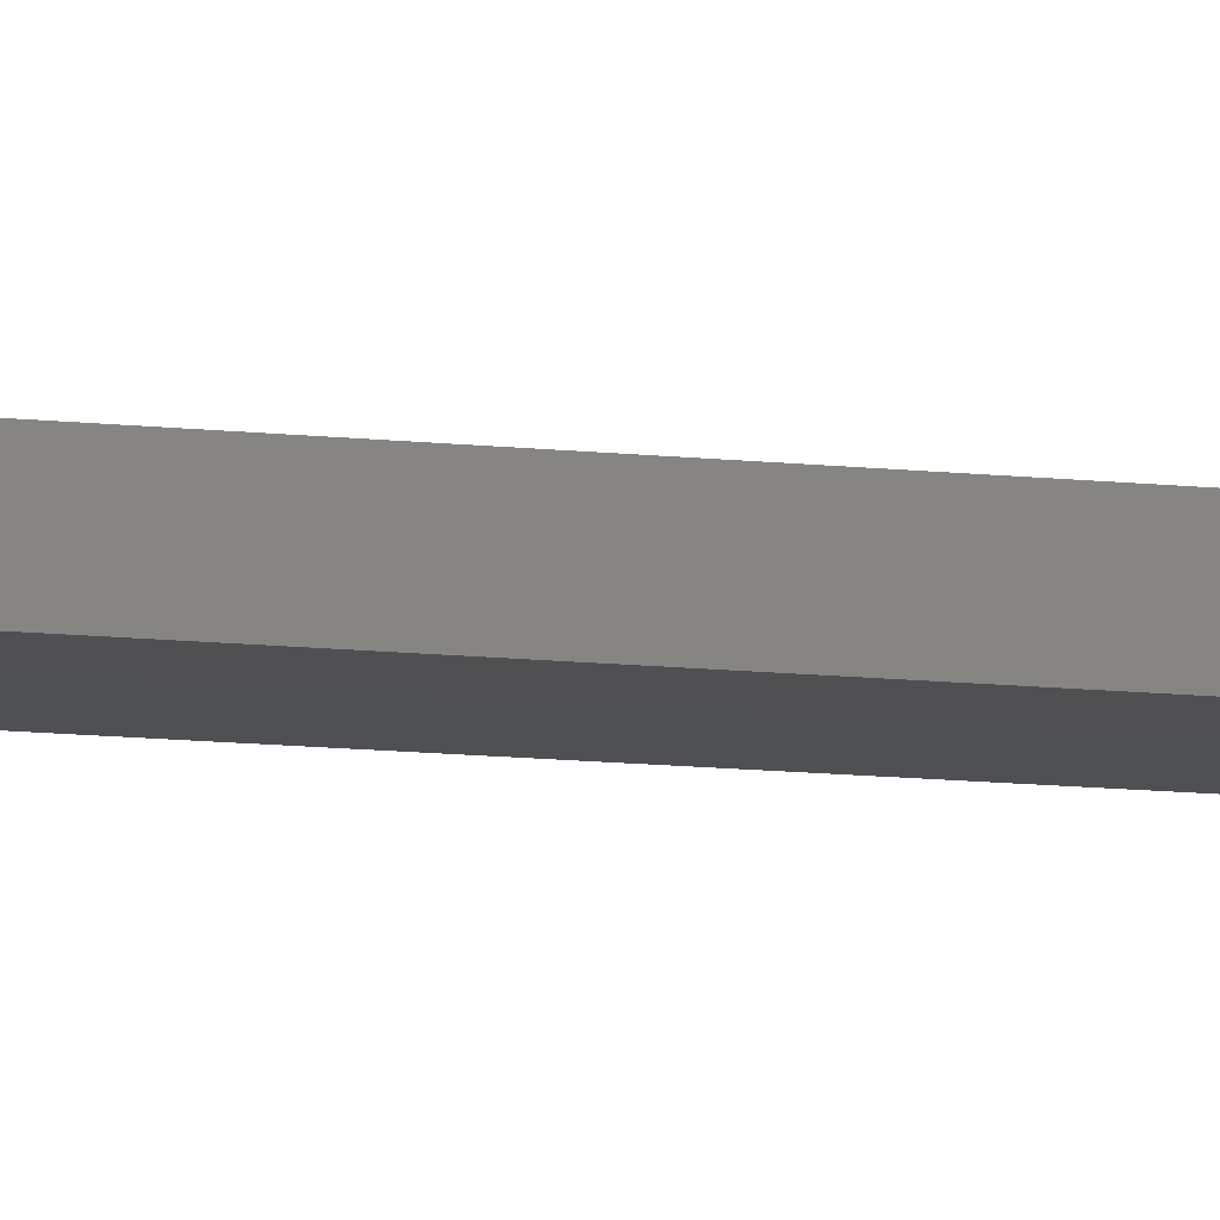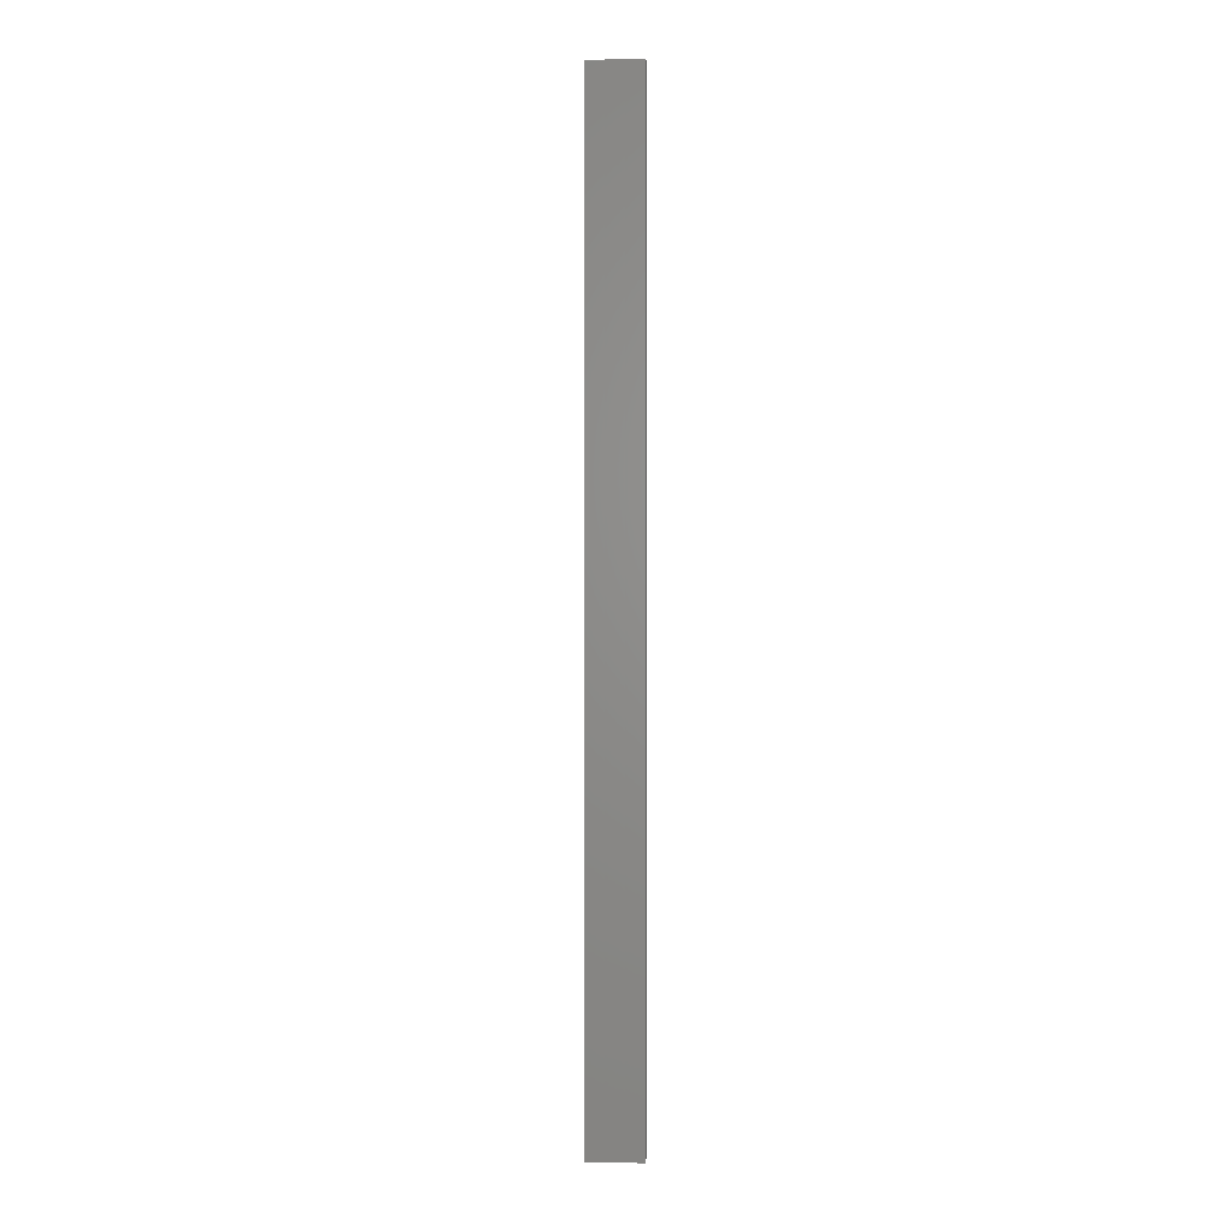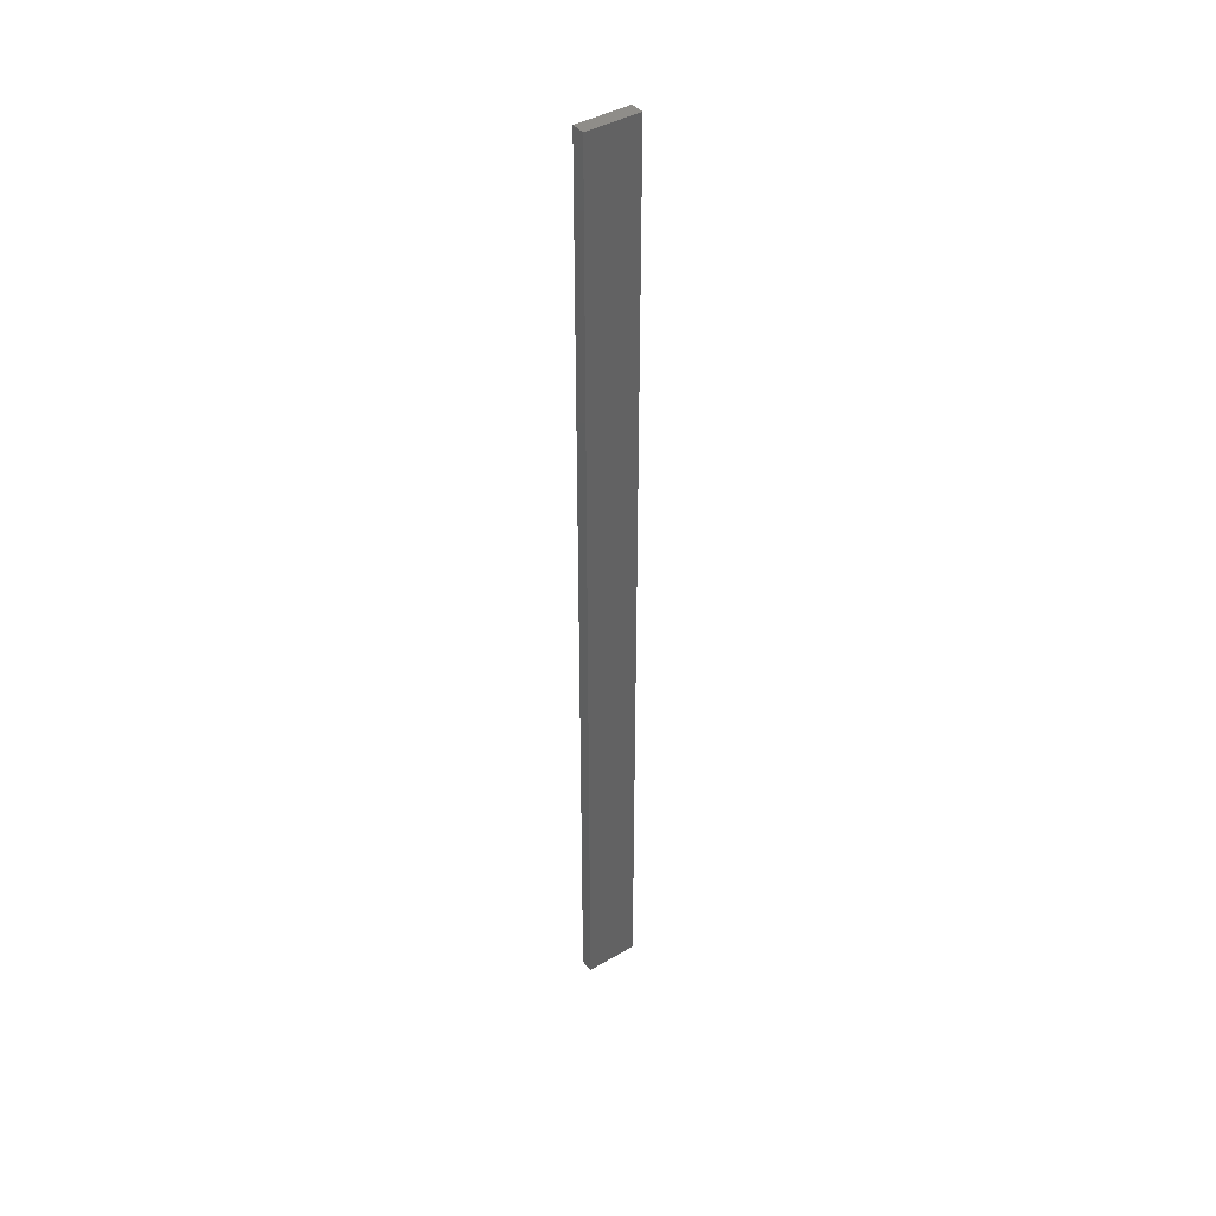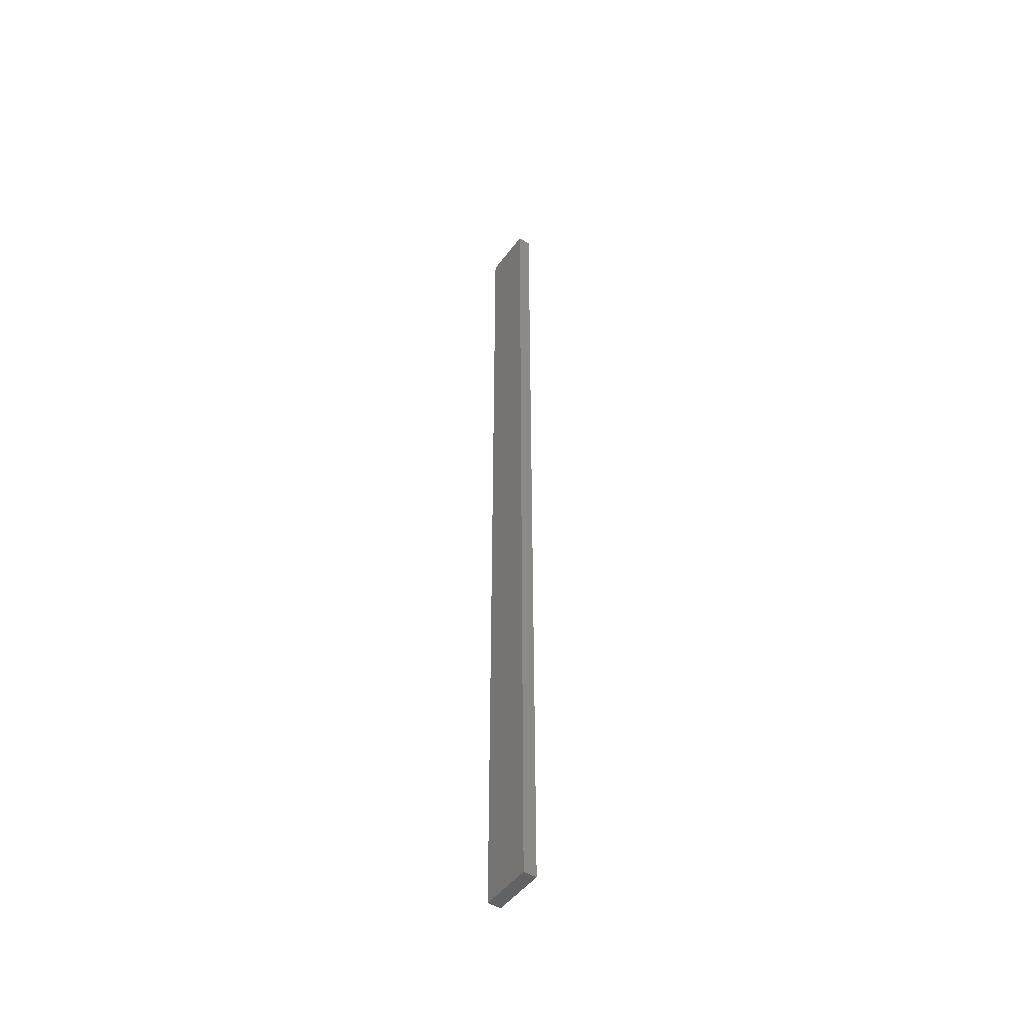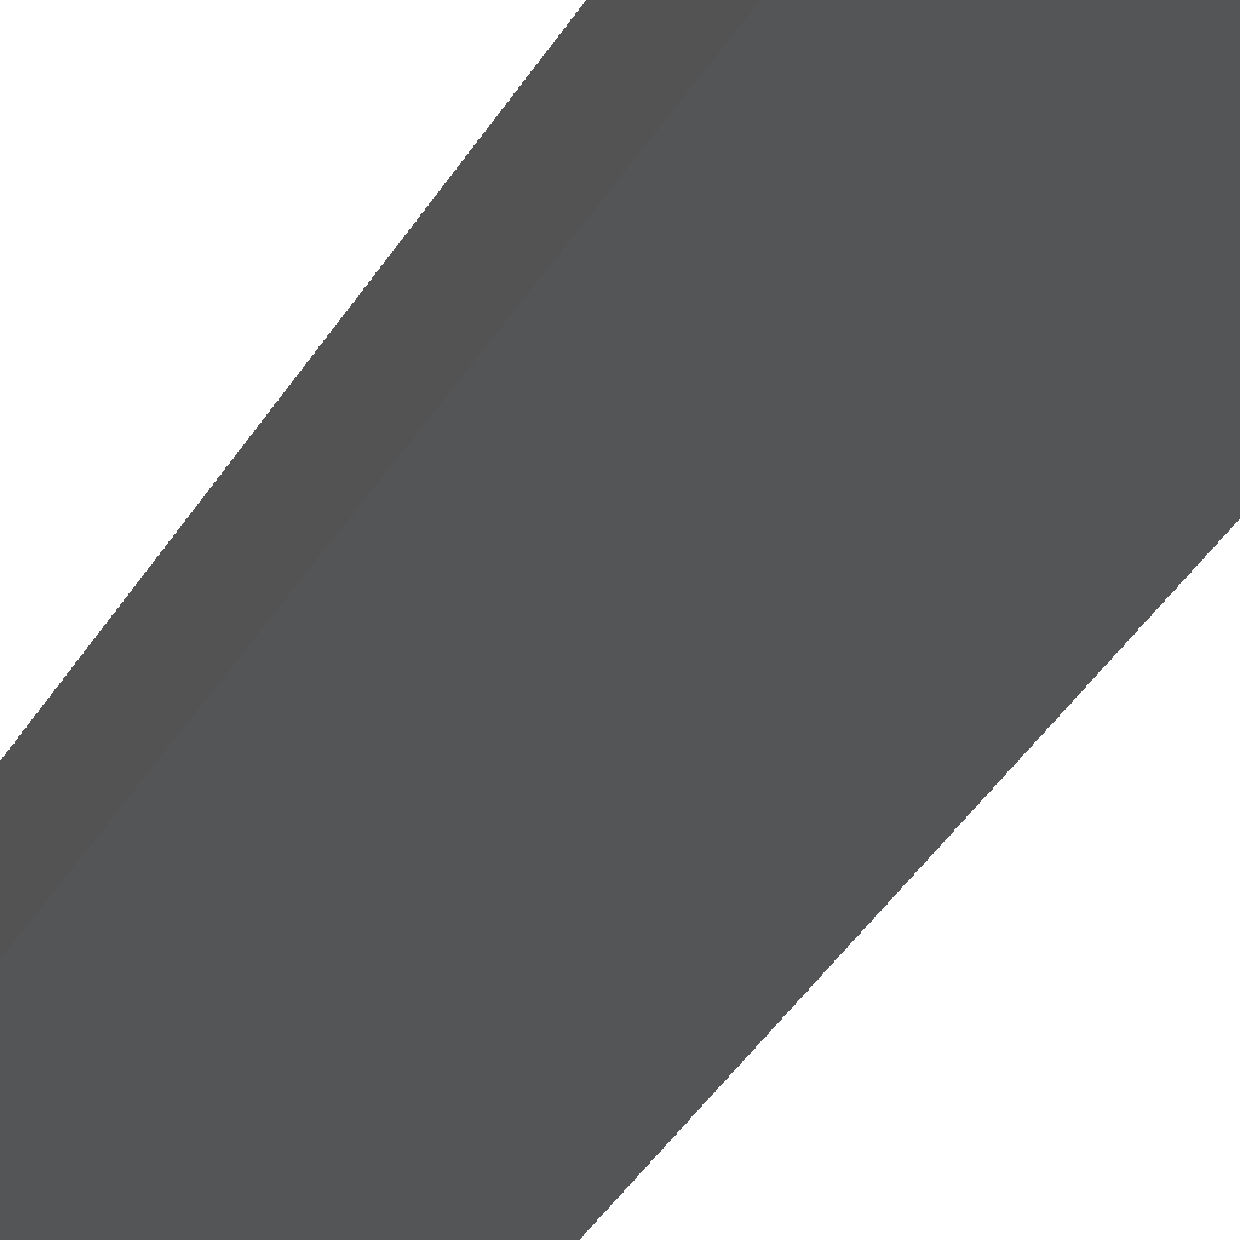
<metadata>
{"format":"stl","ext":"stl","renderer":"f3d","projection":"perspective","resolution":1024,"background":"white","views":[{"elev":-6.2,"azim":-116.9,"up":"+Y"},{"elev":1.9,"azim":-176.3,"up":"+Z"},{"elev":41.7,"azim":144.6,"up":"+Z"},{"elev":-48.1,"azim":-124.8,"up":"+Z"},{"elev":-13.6,"azim":168.8,"up":"+Y"}]}
</metadata>
<code>
# stl→obj: 16 verts, 28 faces
v -0.4446 -4.351 371
v -0.3779 -4.351 371
v -0.3779 -4.351 374.6
v -0.4446 -4.351 374.6
v -0.5112 -4.351 371
v -0.5112 -4.351 374.6
v -0.5779 -4.351 371
v -0.5779 -4.351 374.6
v -0.5778 -4.301 371
v -0.5778 -4.301 374.6
v -0.3779 -4.301 374.6
v -0.4445 -4.301 371
v -0.4445 -4.301 374.6
v -0.3779 -4.301 371
v -0.5112 -4.301 371
v -0.5112 -4.301 374.6
f 1 2 3
f 1 3 4
f 5 4 6
f 5 1 4
f 7 6 8
f 7 5 6
f 9 7 8
f 9 8 10
f 11 12 13
f 14 12 11
f 13 15 16
f 12 15 13
f 16 9 10
f 15 9 16
f 2 14 11
f 2 11 3
f 9 15 7
f 15 5 7
f 12 1 15
f 15 1 5
f 14 2 12
f 12 2 1
f 16 10 8
f 6 16 8
f 4 13 16
f 4 16 6
f 3 11 13
f 3 13 4

</code>
